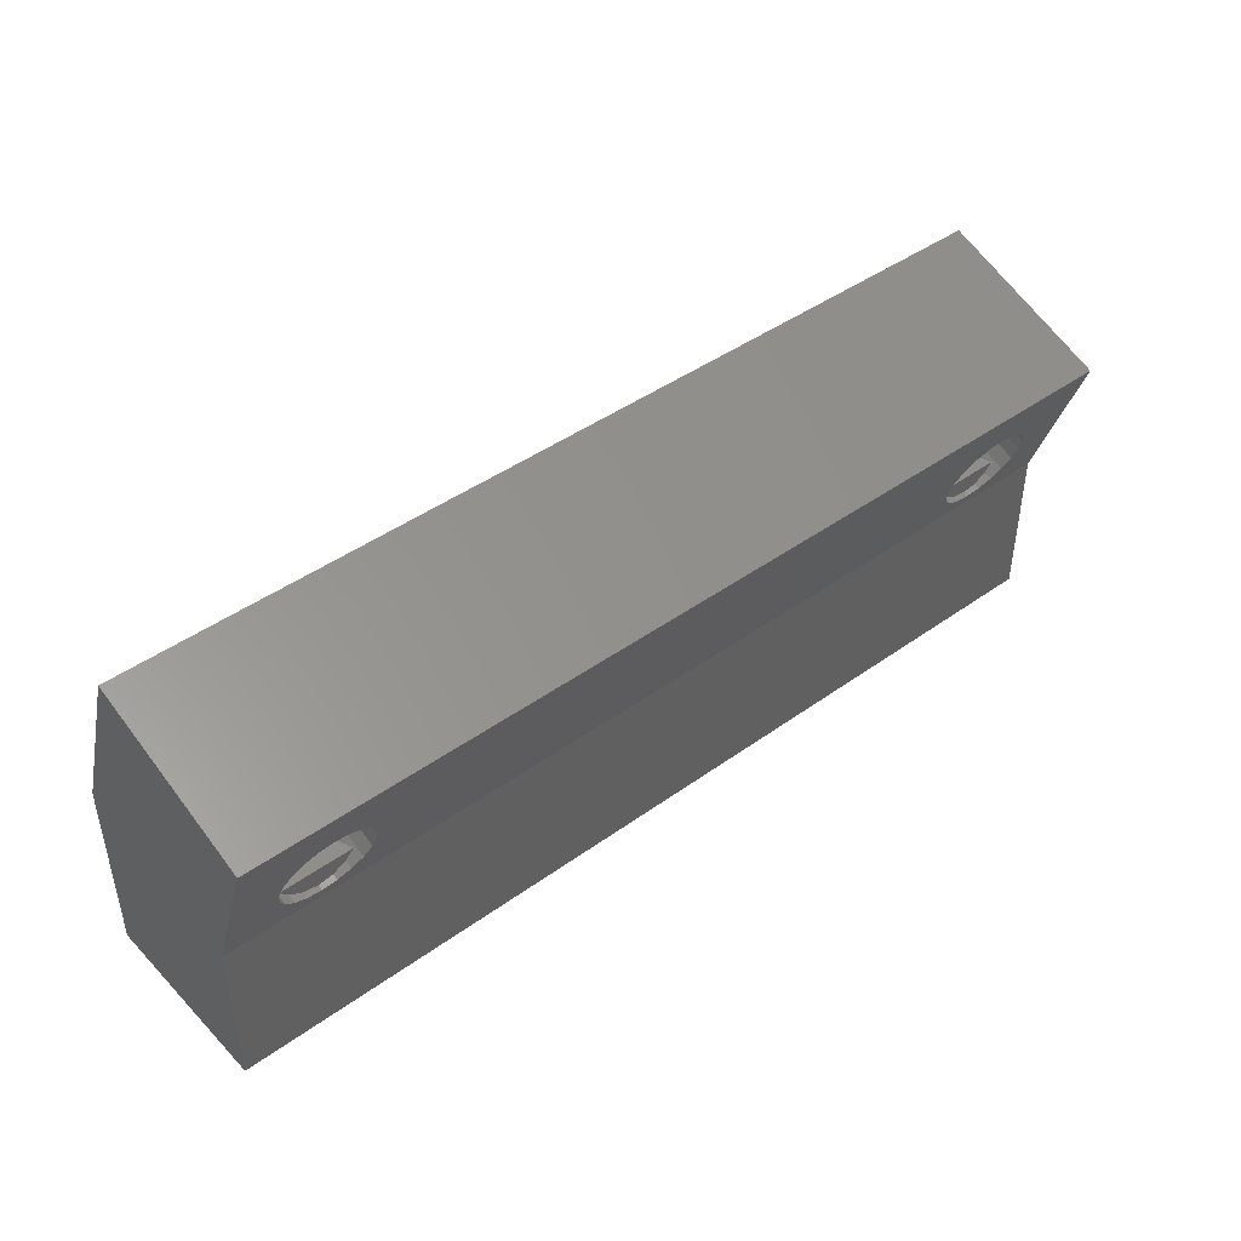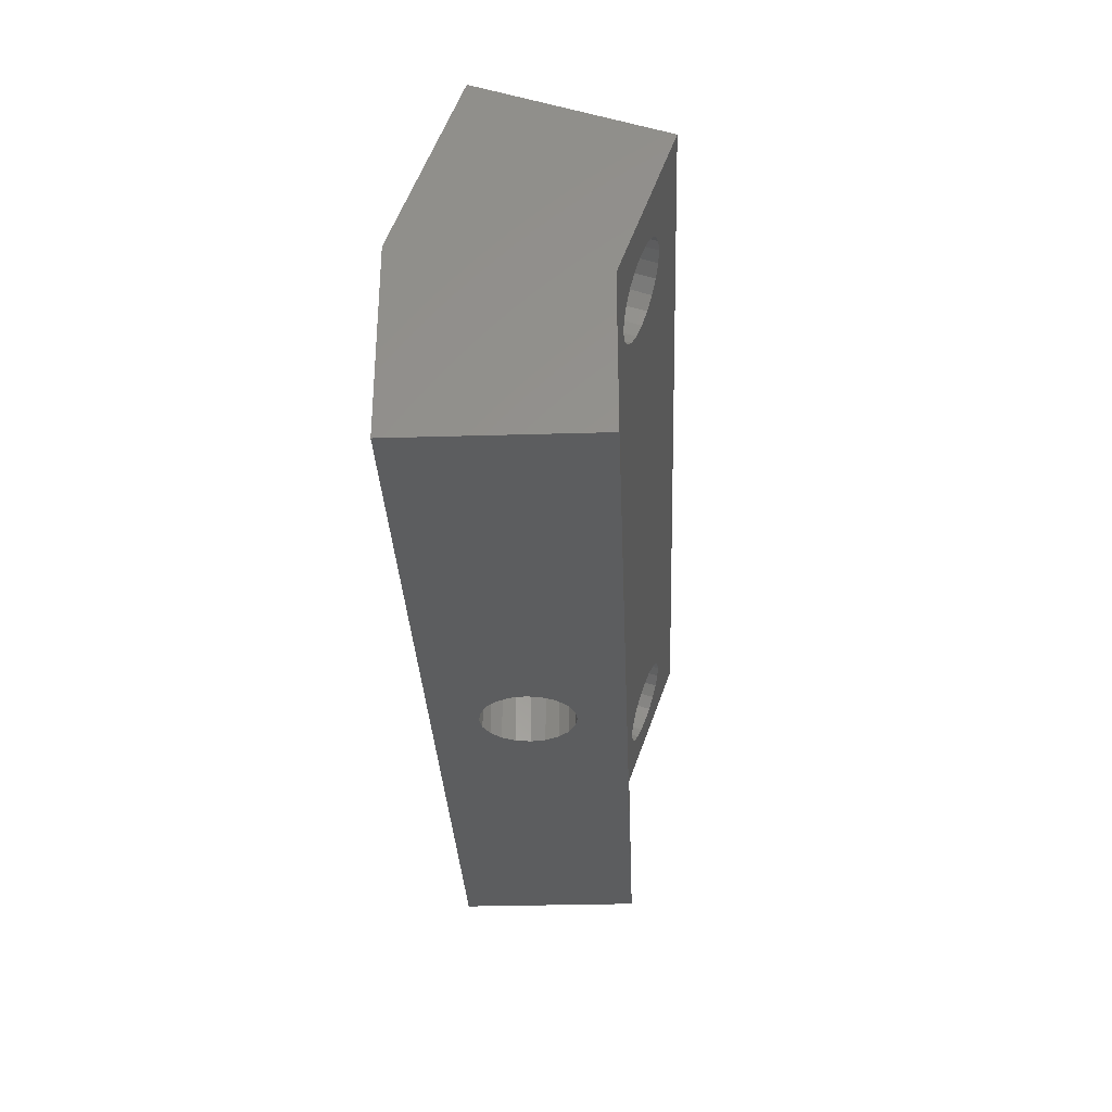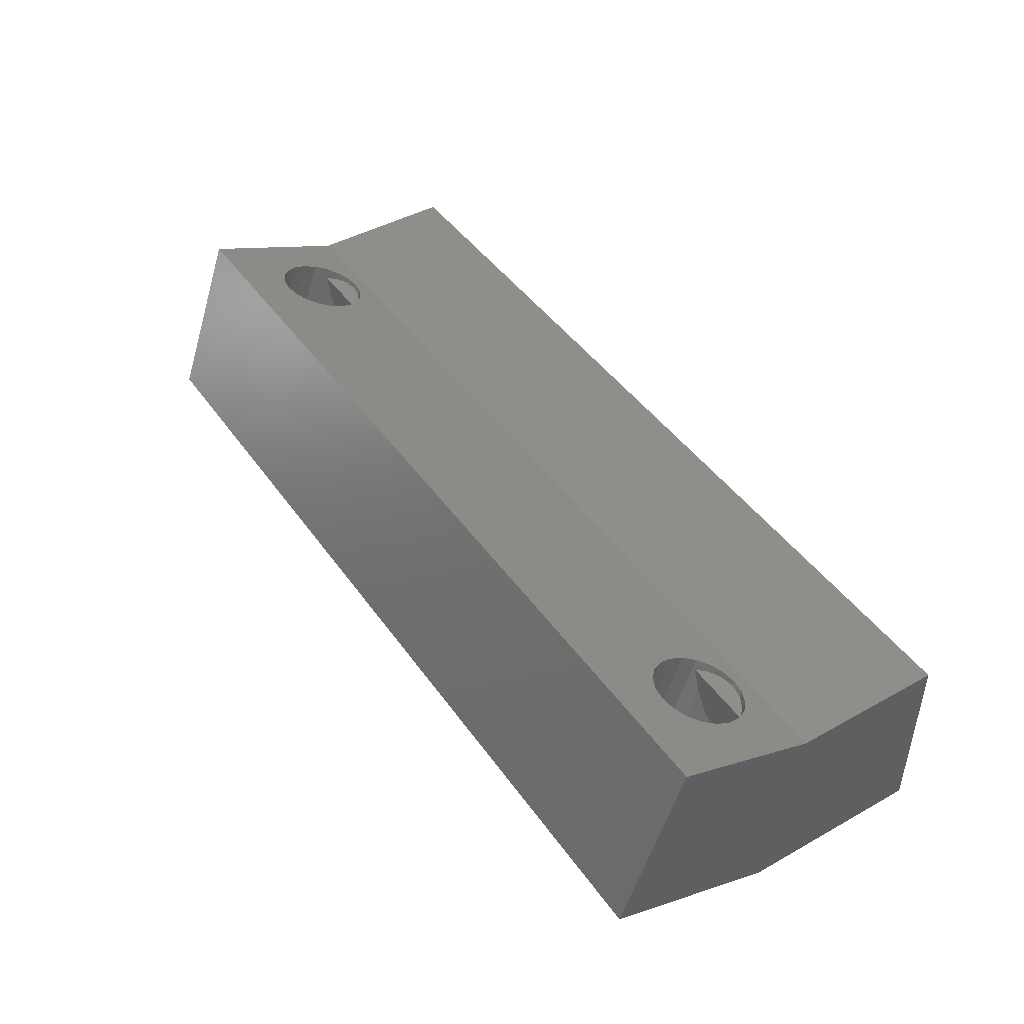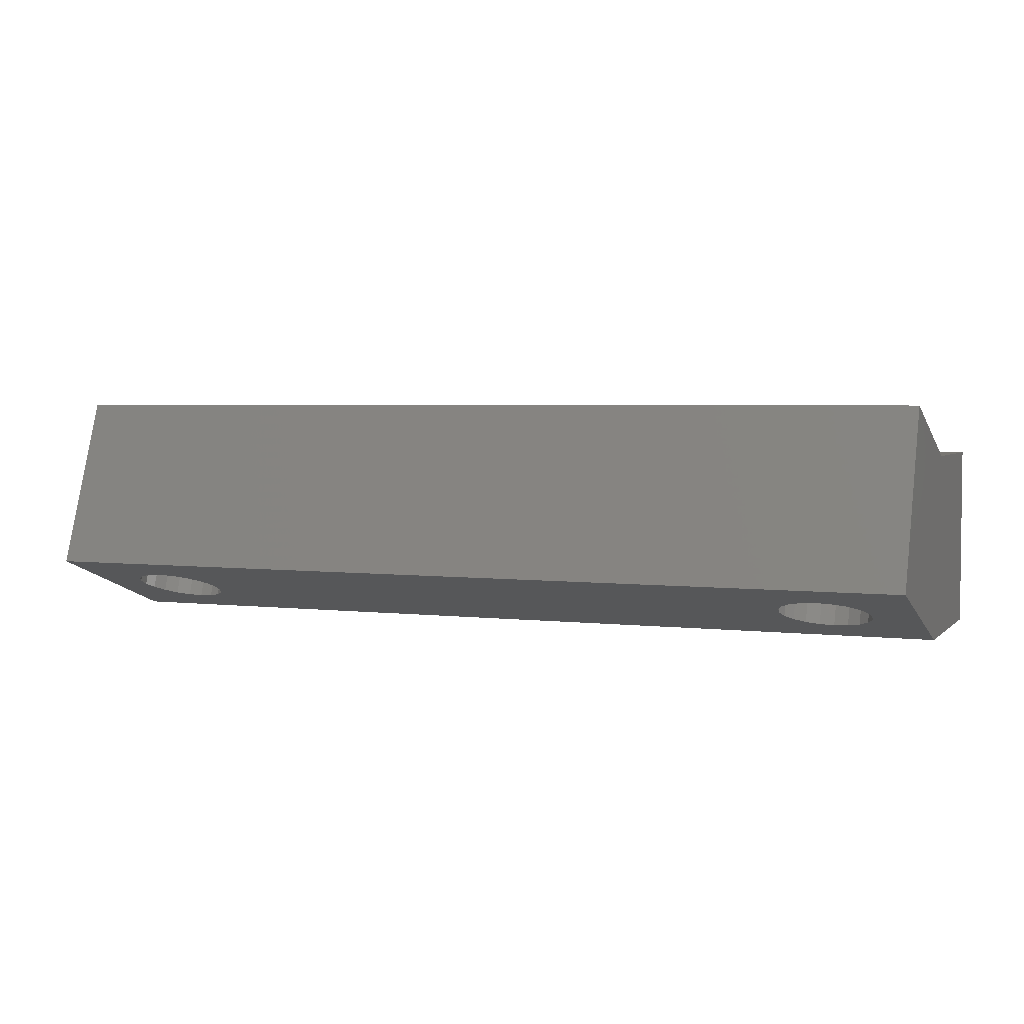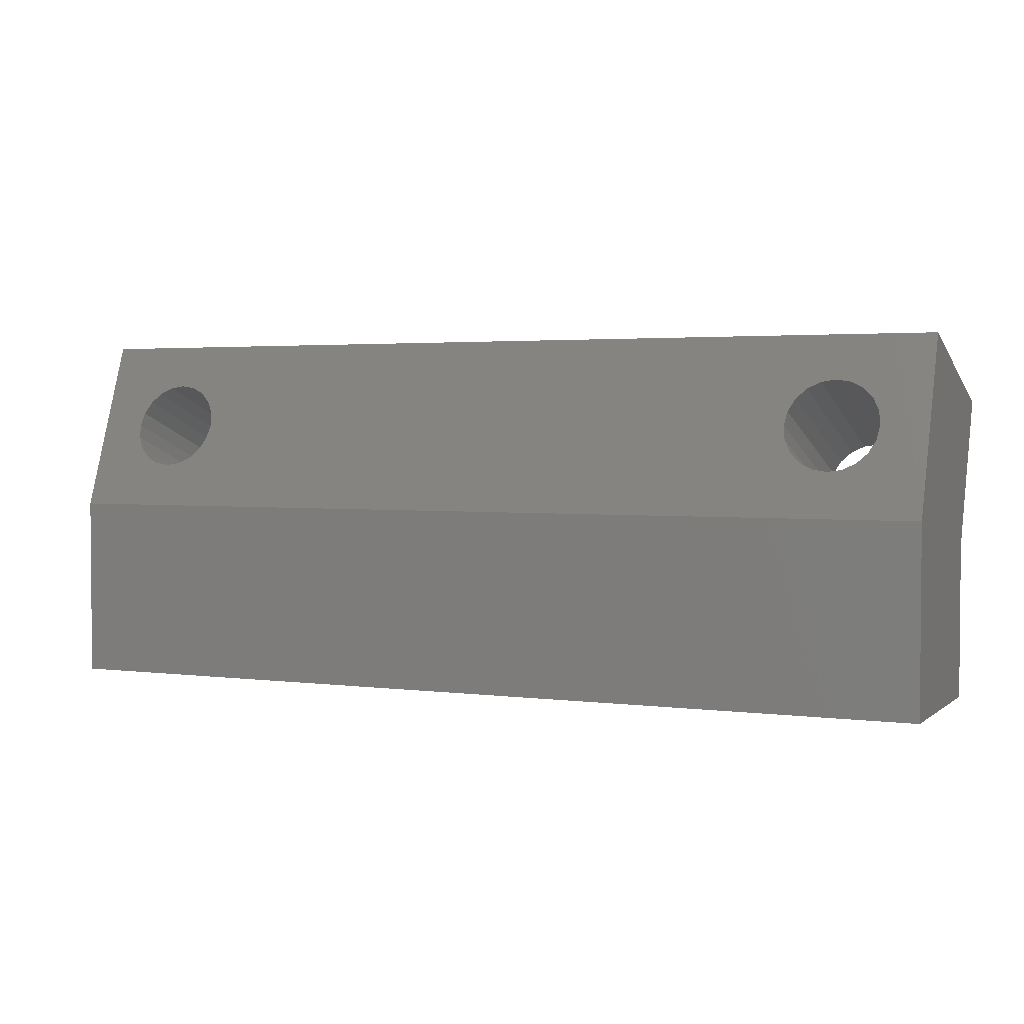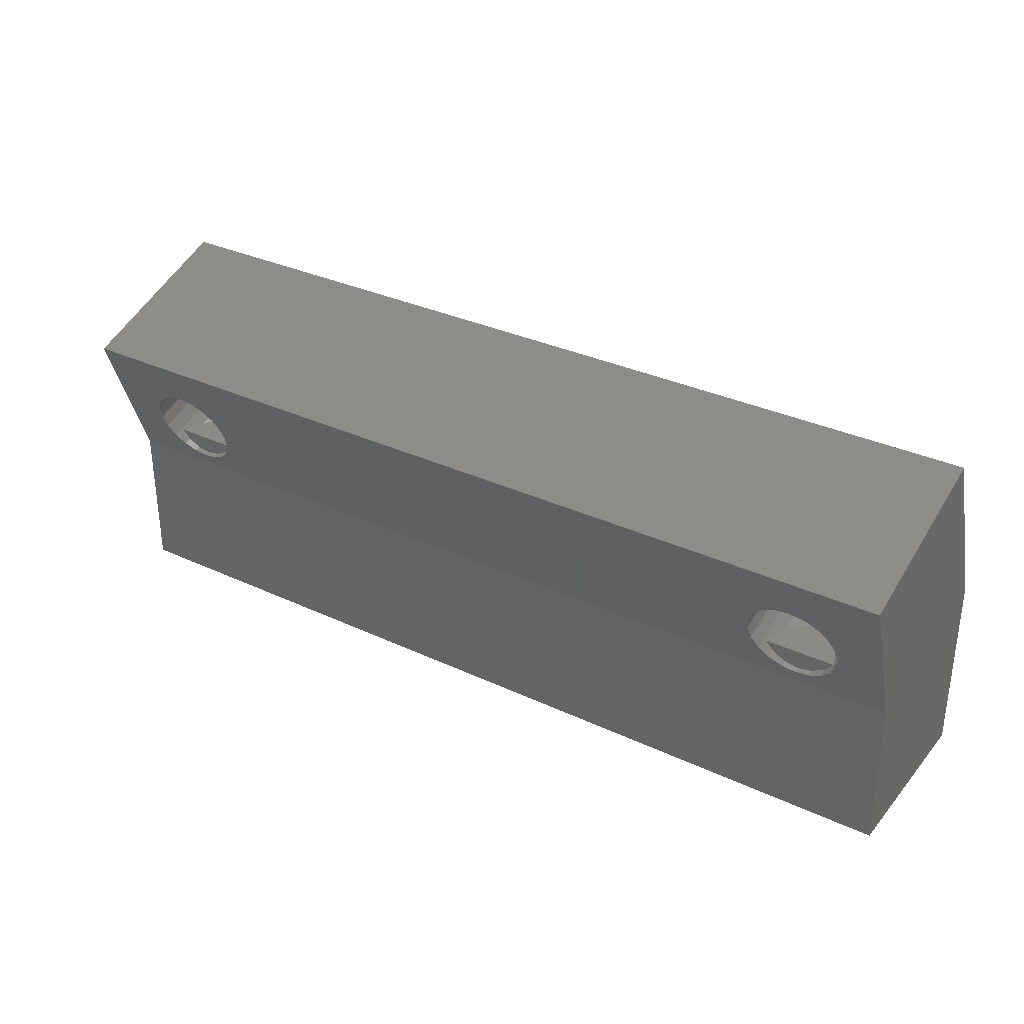
<metadata>
{"format":"stl","ext":"stl","renderer":"f3d","projection":"perspective","resolution":1024,"background":"white","views":[{"elev":43.8,"azim":139.7,"up":"+Z"},{"elev":-31.7,"azim":92.4,"up":"+Z"},{"elev":44.7,"azim":57.1,"up":"+Y"},{"elev":3.6,"azim":22.0,"up":"+Y"},{"elev":2.7,"azim":24.5,"up":"+Z"},{"elev":32.3,"azim":-146.7,"up":"+Z"}]}
</metadata>
<code>
# stl→obj: 156 verts, 316 faces
v -12.5 0 0
v 12.5 0 0
v 12.5 0 5
v -12.5 0 5
v -12.5 1.71 9.698
v -12.5 6.409 7.988
v -12.5 5 4.118
v -12.5 5 0
v 11.19 0.9872 7.712
v 12.5 1.71 9.698
v -9.614 0.4485 6.232
v -10 0.4275 6.175
v -11.25 0.855 7.349
v -8.811 0.9872 7.712
v -8.75 0.855 7.349
v -11.19 0.9872 7.712
v -8.989 1.106 8.04
v -11.01 1.106 8.04
v -9.265 1.201 8.3
v -10.73 1.201 8.3
v -9.614 1.262 8.466
v -10.39 1.262 8.466
v -10 1.283 8.524
v -8.811 0.7229 6.986
v -8.989 0.6038 6.659
v -10.39 0.4485 6.232
v -10.73 0.5092 6.399
v -9.265 0.5092 6.399
v 10 1.283 8.524
v 10.39 1.262 8.466
v 9.614 1.262 8.466
v -11.01 0.6038 6.659
v -11.19 0.7229 6.986
v 11.25 0.855 7.349
v 10.73 1.201 8.3
v 8.75 0.855 7.349
v 8.811 0.9872 7.712
v 8.989 1.106 8.04
v 9.265 1.201 8.3
v 11.01 1.106 8.04
v 11.19 0.7229 6.986
v 10.73 0.5092 6.399
v 10.39 0.4485 6.232
v 11.01 0.6038 6.659
v 10 0.4275 6.175
v 9.614 0.4485 6.232
v 9.265 0.5092 6.399
v 8.989 0.6038 6.659
v 8.811 0.7229 6.986
v 1.189 2.114 0
v 12.5 5 0
v -0.3863 3.689 0
v 0 3.75 0
v -1.25 2.5 0
v 0.3863 1.311 0
v 0 1.25 0
v -1.189 2.114 0
v -1.011 1.765 0
v -0.7347 1.489 0
v -0.3863 1.311 0
v 0.7347 1.489 0
v 1.011 1.765 0
v 1.25 2.5 0
v 1.189 2.886 0
v 0.7347 3.511 0
v 1.011 3.235 0
v 0.3863 3.689 0
v -0.7347 3.511 0
v -1.011 3.235 0
v -1.189 2.886 0
v 12.5 5 4.118
v 12.5 6.409 7.988
v 11.19 5.421 5.276
v -10 5.981 6.814
v -9.614 5.96 6.756
v -11.25 5.554 5.639
v -8.811 5.686 6.002
v -8.75 5.554 5.639
v -11.19 5.421 5.276
v -8.811 5.421 5.276
v -11.01 5.302 4.949
v -8.989 5.302 4.949
v -10.73 5.208 4.689
v -10.39 5.147 4.522
v -9.265 5.208 4.689
v -9.614 5.147 4.522
v -10 5.126 4.465
v -8.989 5.805 6.33
v -9.265 5.899 6.589
v -10.39 5.96 6.756
v 10.39 5.147 4.522
v 10 5.126 4.465
v -10.73 5.899 6.589
v -11.01 5.805 6.33
v -11.19 5.686 6.002
v 9.265 5.899 6.589
v 9.614 5.96 6.756
v 8.75 5.554 5.639
v 8.811 5.421 5.276
v 8.989 5.302 4.949
v 9.265 5.208 4.689
v 9.614 5.147 4.522
v 10.73 5.208 4.689
v 11.01 5.302 4.949
v 10.39 5.96 6.756
v 10.73 5.899 6.589
v 11.25 5.554 5.639
v 11.19 5.686 6.002
v 11.01 5.805 6.33
v 10 5.981 6.814
v 8.989 5.805 6.33
v 8.811 5.686 6.002
v -10.73 4.353 5
v -10.96 5 5
v -10.73 5 4.764
v -10.39 3.834 5
v -10 3.655 5
v -9.614 3.834 5
v -9.265 4.353 5
v -9.265 5 4.764
v -9.044 5 5
v 9.265 4.353 5
v 9.044 5 5
v 9.265 5 4.764
v 9.614 3.834 5
v 10 3.655 5
v 10.39 3.834 5
v 10.73 4.353 5
v 10.73 5 4.764
v 10.96 5 5
v -1.189 2.886 7.5
v -1.25 2.5 7.5
v -1.189 2.114 7.5
v -1.011 3.235 7.5
v -0.7347 3.511 7.5
v -0.3863 3.689 7.5
v 0 3.75 7.5
v 0.3863 3.689 7.5
v 0.7347 3.511 7.5
v 1.011 3.235 7.5
v 1.189 2.886 7.5
v 1.25 2.5 7.5
v 1.189 2.114 7.5
v 1.011 1.765 7.5
v 0.7347 1.489 7.5
v 0.3863 1.311 7.5
v 0 1.25 7.5
v -0.3863 1.311 7.5
v -0.7347 1.489 7.5
v -1.011 1.765 7.5
v -9.614 5 4.575
v -10 5 4.51
v -10.39 5 4.575
v 10.39 5 4.575
v 10 5 4.51
v 9.614 5 4.575
f 1 2 3
f 4 1 3
f 4 5 1
f 1 5 6
f 1 6 7
f 1 7 8
f 9 3 10
f 11 4 10
f 11 12 4
f 5 4 13
f 14 15 10
f 5 13 16
f 17 14 10
f 5 16 18
f 19 17 10
f 5 18 20
f 21 19 10
f 5 20 22
f 5 23 10
f 5 22 23
f 15 24 10
f 24 25 10
f 26 27 4
f 25 28 10
f 28 11 10
f 29 30 10
f 31 29 10
f 32 4 27
f 33 4 32
f 13 4 33
f 9 34 3
f 30 35 10
f 4 36 37
f 4 37 38
f 4 38 39
f 4 31 10
f 4 39 31
f 35 40 10
f 40 9 10
f 34 41 3
f 42 43 3
f 44 3 41
f 42 3 44
f 45 46 4
f 45 3 43
f 4 3 45
f 4 46 47
f 4 47 48
f 4 49 36
f 4 48 49
f 23 21 10
f 12 26 4
f 50 51 2
f 52 8 53
f 8 54 1
f 55 2 56
f 1 57 58
f 1 58 59
f 1 59 60
f 1 60 56
f 1 56 2
f 61 2 55
f 62 2 61
f 50 2 62
f 63 51 50
f 64 51 63
f 65 51 66
f 67 51 65
f 53 51 67
f 8 51 53
f 68 8 52
f 69 8 68
f 8 69 70
f 8 70 54
f 57 1 54
f 66 51 64
f 2 51 71
f 72 2 71
f 72 10 2
f 10 3 2
f 7 71 8
f 8 71 51
f 73 72 71
f 74 6 75
f 6 76 7
f 77 72 78
f 76 79 7
f 78 72 80
f 79 81 7
f 80 72 82
f 81 83 7
f 83 84 7
f 85 72 86
f 7 87 71
f 87 86 71
f 88 72 77
f 89 72 88
f 75 72 89
f 6 72 75
f 90 6 74
f 91 71 92
f 6 90 93
f 6 93 94
f 6 94 95
f 6 95 76
f 96 86 97
f 86 98 99
f 86 99 100
f 86 100 101
f 86 101 102
f 86 102 92
f 86 92 71
f 103 71 91
f 104 71 103
f 105 72 106
f 107 72 73
f 104 73 71
f 108 72 107
f 109 72 108
f 106 72 109
f 110 72 105
f 86 72 110
f 86 110 97
f 86 96 111
f 86 111 112
f 86 112 98
f 87 7 84
f 82 72 85
f 5 10 72
f 6 5 72
f 13 33 79
f 76 13 79
f 13 76 95
f 16 13 95
f 33 32 81
f 79 33 81
f 32 27 113
f 81 32 114
f 114 32 113
f 83 114 115
f 81 114 83
f 27 26 116
f 113 27 116
f 26 12 117
f 116 26 117
f 12 11 118
f 117 12 118
f 11 28 119
f 118 11 119
f 25 82 28
f 120 82 85
f 121 82 120
f 28 82 121
f 28 121 119
f 24 80 25
f 25 80 82
f 15 78 24
f 24 78 80
f 77 78 14
f 14 78 15
f 88 77 17
f 17 77 14
f 89 88 19
f 19 88 17
f 75 89 21
f 21 89 19
f 74 75 23
f 23 75 21
f 90 74 22
f 22 74 23
f 93 90 20
f 20 90 22
f 18 94 93
f 20 18 93
f 16 95 94
f 18 16 94
f 36 49 99
f 98 36 99
f 36 98 112
f 37 36 112
f 49 48 100
f 99 49 100
f 48 47 122
f 100 48 123
f 123 48 122
f 101 123 124
f 100 123 101
f 47 46 125
f 122 47 125
f 46 45 126
f 125 46 126
f 45 43 127
f 126 45 127
f 43 42 128
f 127 43 128
f 44 104 42
f 129 104 103
f 130 104 129
f 42 104 130
f 42 130 128
f 41 73 44
f 44 73 104
f 34 107 41
f 41 107 73
f 108 107 9
f 9 107 34
f 109 108 40
f 40 108 9
f 106 109 35
f 35 109 40
f 105 106 30
f 30 106 35
f 110 105 29
f 29 105 30
f 97 110 31
f 31 110 29
f 96 97 39
f 39 97 31
f 38 111 96
f 39 38 96
f 37 112 111
f 38 37 111
f 54 70 131
f 132 54 131
f 54 132 133
f 57 54 133
f 70 69 134
f 131 70 134
f 69 68 135
f 134 69 135
f 68 52 136
f 135 68 136
f 52 53 137
f 136 52 137
f 53 67 138
f 137 53 138
f 67 65 139
f 138 67 139
f 65 66 140
f 139 65 140
f 64 141 66
f 66 141 140
f 63 142 64
f 64 142 141
f 143 142 50
f 50 142 63
f 144 143 62
f 62 143 50
f 145 144 61
f 61 144 62
f 146 145 55
f 55 145 61
f 147 146 56
f 56 146 55
f 148 147 60
f 60 147 56
f 149 148 59
f 59 148 60
f 150 149 58
f 58 149 59
f 57 133 150
f 58 57 150
f 151 120 85
f 86 151 85
f 152 151 86
f 87 152 86
f 153 152 87
f 84 153 87
f 115 153 84
f 83 115 84
f 154 129 103
f 91 154 103
f 155 154 91
f 92 155 91
f 156 155 92
f 102 156 92
f 124 156 102
f 101 124 102
f 121 120 114
f 114 120 151
f 114 151 152
f 114 152 153
f 114 153 115
f 114 113 116
f 118 114 117
f 117 114 116
f 119 114 118
f 121 114 119
f 130 129 123
f 123 129 154
f 123 154 155
f 123 155 156
f 123 156 124
f 123 122 125
f 127 123 126
f 126 123 125
f 128 123 127
f 130 123 128
f 131 134 132
f 132 134 135
f 132 135 136
f 132 136 137
f 132 137 138
f 132 138 139
f 132 139 140
f 132 140 141
f 132 141 142
f 132 142 143
f 132 143 144
f 132 144 145
f 132 145 146
f 132 146 147
f 132 147 148
f 132 148 149
f 132 149 150
f 132 150 133

</code>
